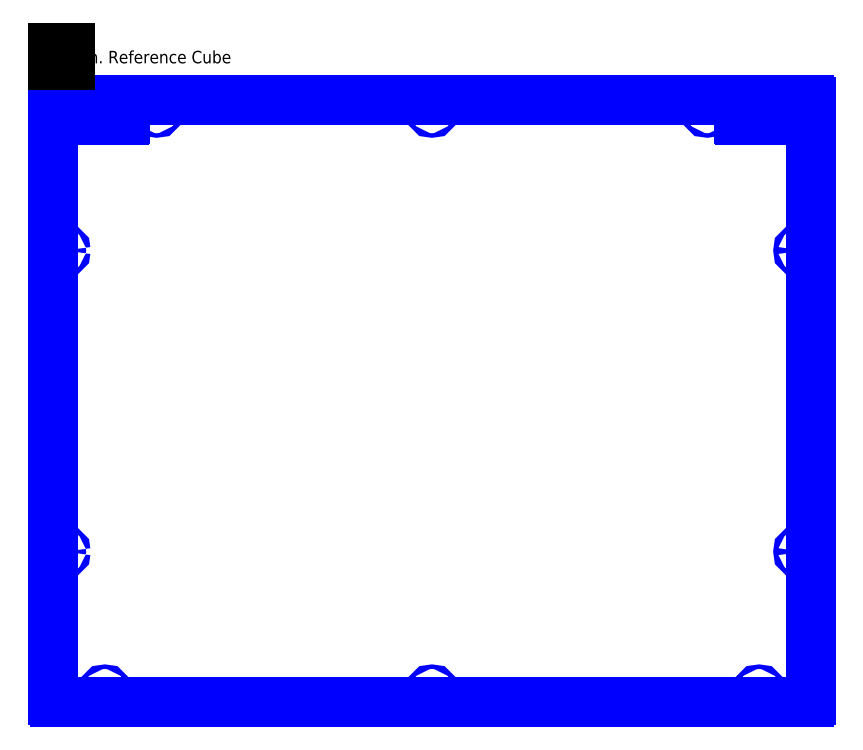
<metadata>
{"format":"dxf","ext":"dxf","renderer":"ezdxf+matplotlib","layout":"modelspace","background":"white","min_lineweight":24,"dpi":150}
</metadata>
<code>
0
SECTION
2
ENTITIES
0
CIRCLE
8
0
10
15
20
217.5
40
3.3
0
CIRCLE
8
0
10
15
20
652.5
40
3.3
0
ARC
8
0
10
57.25
20
842.5
40
1.5
50
180
51
270
0
LINE
8
0
10
57.25
20
841
11
102.2
21
841
0
ARC
8
0
10
102.2
20
842.5
40
1.5
50
270
51
0
0
CIRCLE
8
0
10
1080
20
217.5
40
3.3
0
CIRCLE
8
0
10
1080
20
652.5
40
3.3
0
ARC
8
0
10
992.8
20
842.5
40
1.5
50
180
51
270
0
LINE
8
0
10
1038
20
841
11
992.8
21
841
0
ARC
8
0
10
1038
20
842.5
40
1.5
50
270
51
0
0
CIRCLE
8
0
10
547.5
20
15
40
3.3
0
CIRCLE
8
0
10
547.5
20
855
40
3.3
0
CIRCLE
8
0
10
75
20
15
40
3.3
0
CIRCLE
8
0
10
1020
20
15
40
3.3
0
CIRCLE
8
0
10
150
20
855
40
3.3
0
CIRCLE
8
0
10
945
20
855
40
3.3
0
ARC
8
0
10
3
20
867
40
3
50
90
51
180
0
ARC
8
0
10
1092
20
867
40
3
50
0
51
90
0
LINE
8
0
10
1095
20
3
11
1095
21
867
0
ARC
8
0
10
1092
20
3
40
3
50
270
51
0
0
LINE
8
0
10
0
20
867
11
0
21
3
0
LINE
8
0
10
3
20
0
11
1092
21
0
0
ARC
8
0
10
3
20
3
40
3
50
180
51
270
0
LINE
8
0
10
52.75
20
870
11
3
21
870
0
LINE
8
0
10
55.75
20
867
11
55.75
21
842.5
0
ARC
8
0
10
52.75
20
867
40
3
50
0
51
90
0
LINE
8
0
10
103.8
20
842.5
11
103.8
21
867
0
ARC
8
0
10
106.8
20
867
40
3
50
90
51
180
0
LINE
8
0
10
106.8
20
870
11
988.2
21
870
0
LINE
8
0
10
991.2
20
842.5
11
991.2
21
867
0
ARC
8
0
10
988.2
20
867
40
3
50
0
51
90
0
LINE
8
0
10
1039
20
867
11
1039
21
842.5
0
LINE
8
0
10
1092
20
870
11
1042
21
870
0
ARC
8
0
10
1042
20
867
40
3
50
90
51
180
0
LINE
8
REFERENCE_CUBE
10
0
20
920
11
25.4
21
920
0
LINE
8
REFERENCE_CUBE
10
25.4
20
920
11
25.4
21
945.4
0
LINE
8
REFERENCE_CUBE
10
25.4
20
945.4
11
0
21
945.4
0
LINE
8
REFERENCE_CUBE
10
0
20
945.4
11
0
21
920
0
MTEXT
8
REFERENCE_CUBE
10
31.27
20
940.9
30
0
40
18
41
235
71
1
72
1
1
1in. Reference Cube
7
standard
210
0
220
0
230
1
50
0
73
2
44
1
0
ENDSEC
0
EOF

</code>
